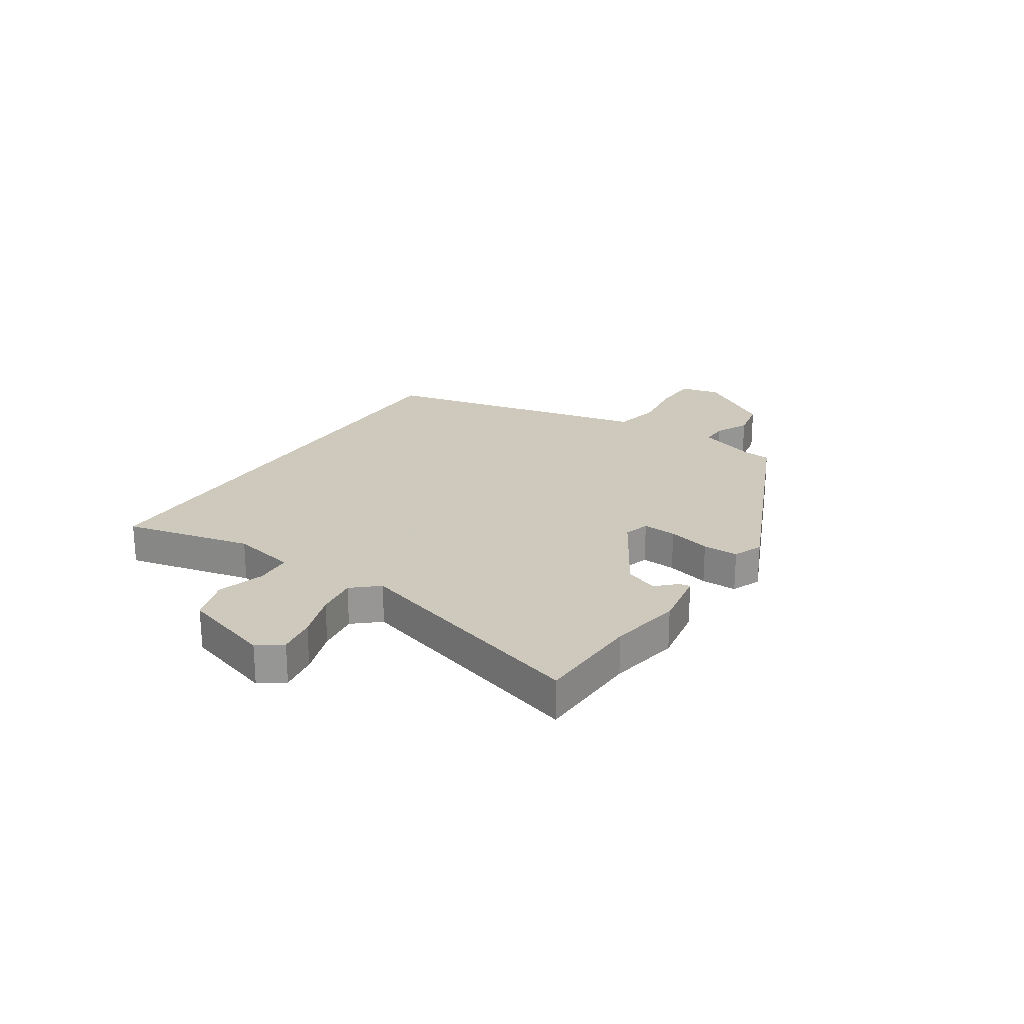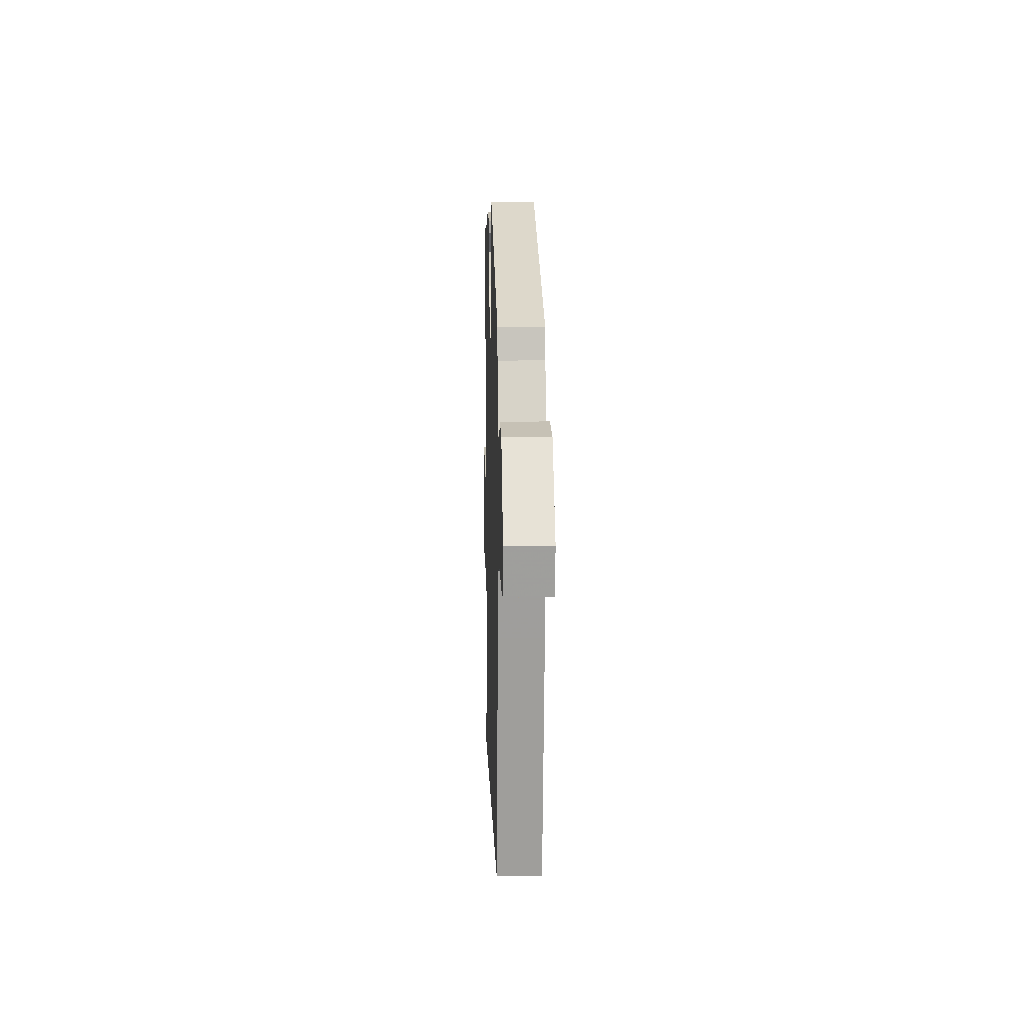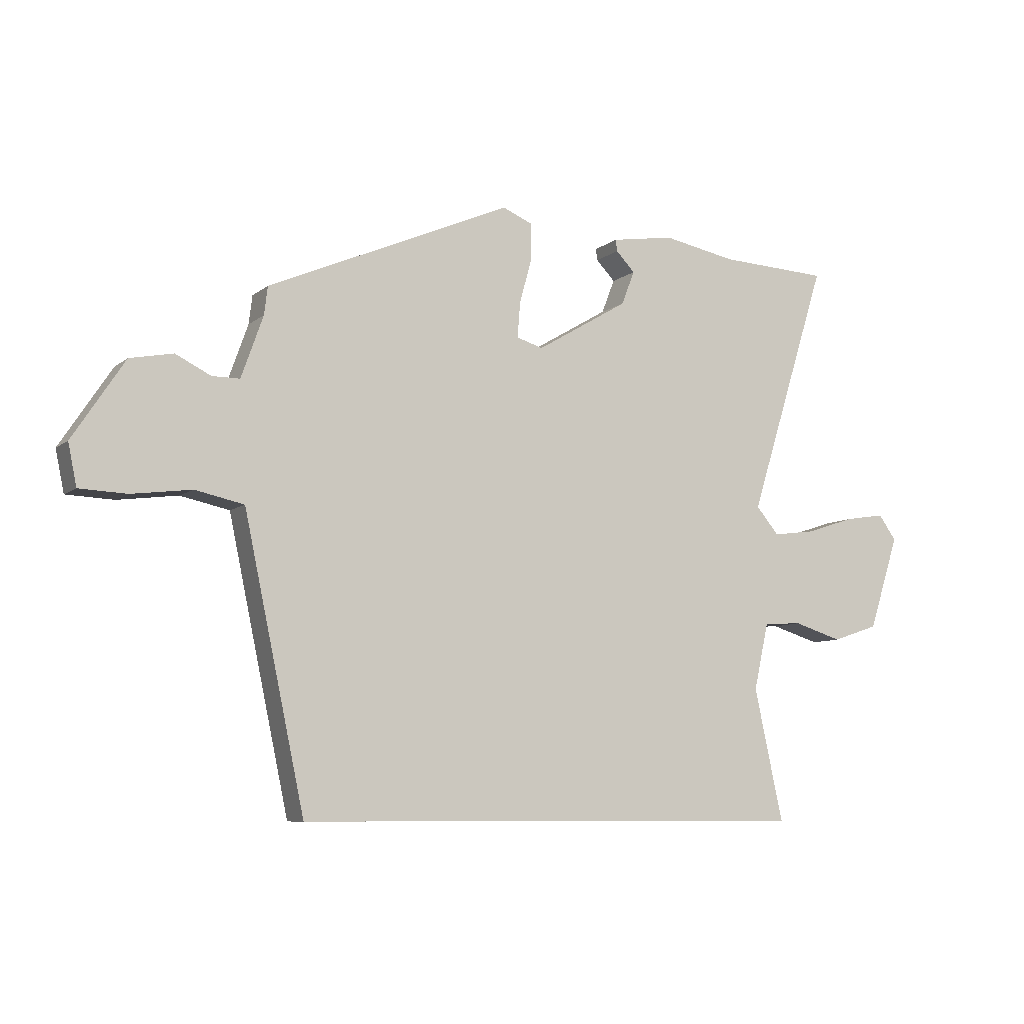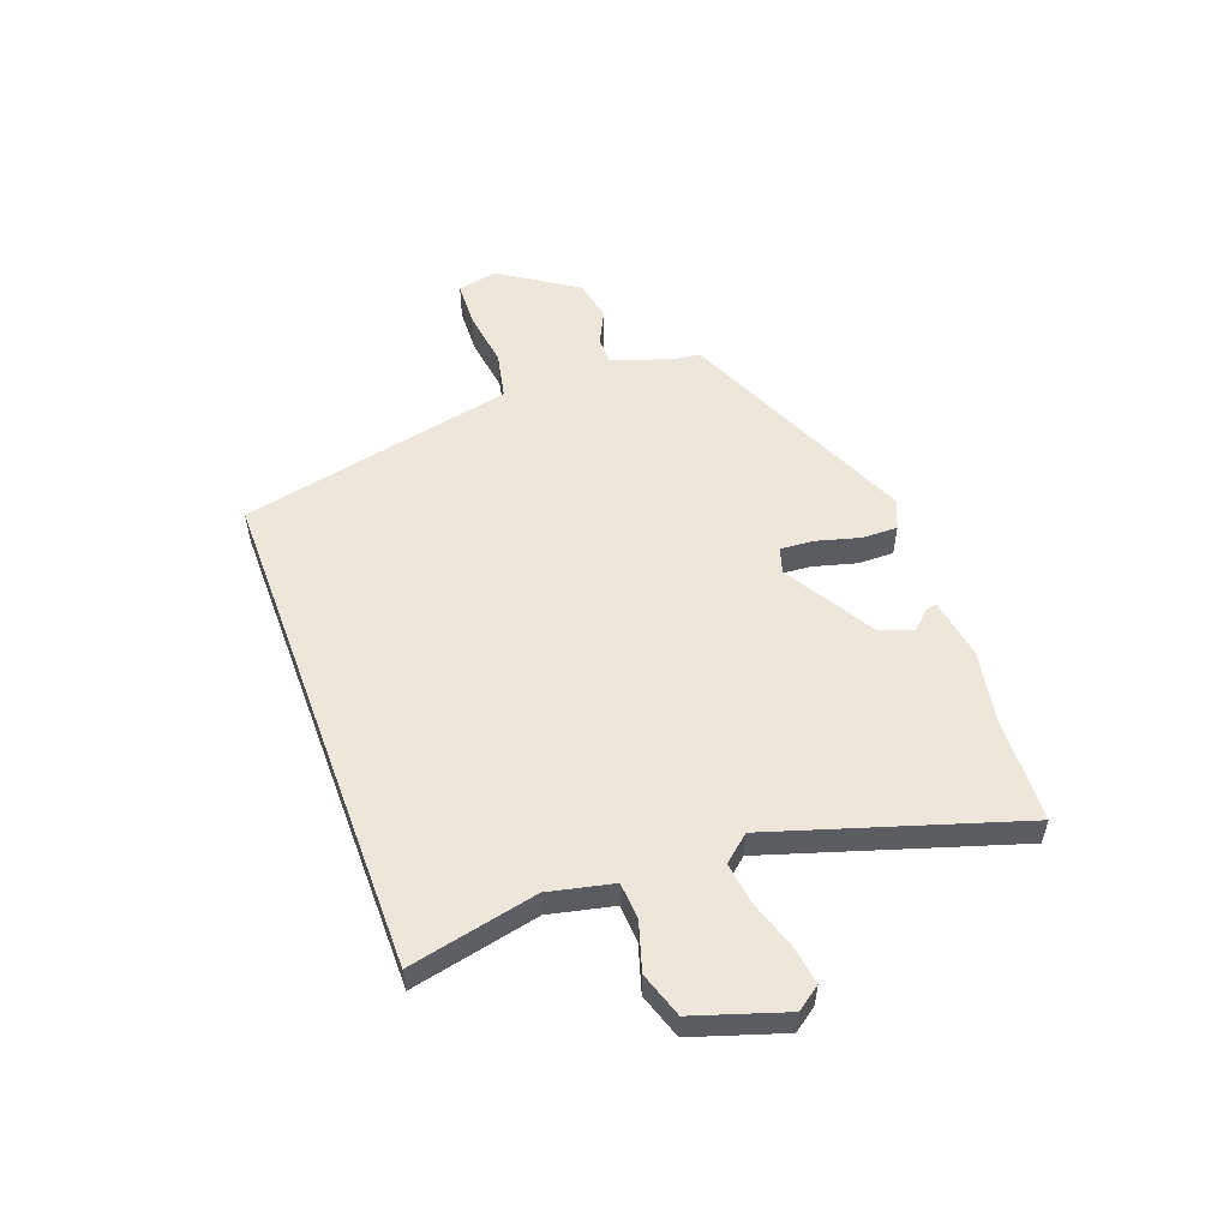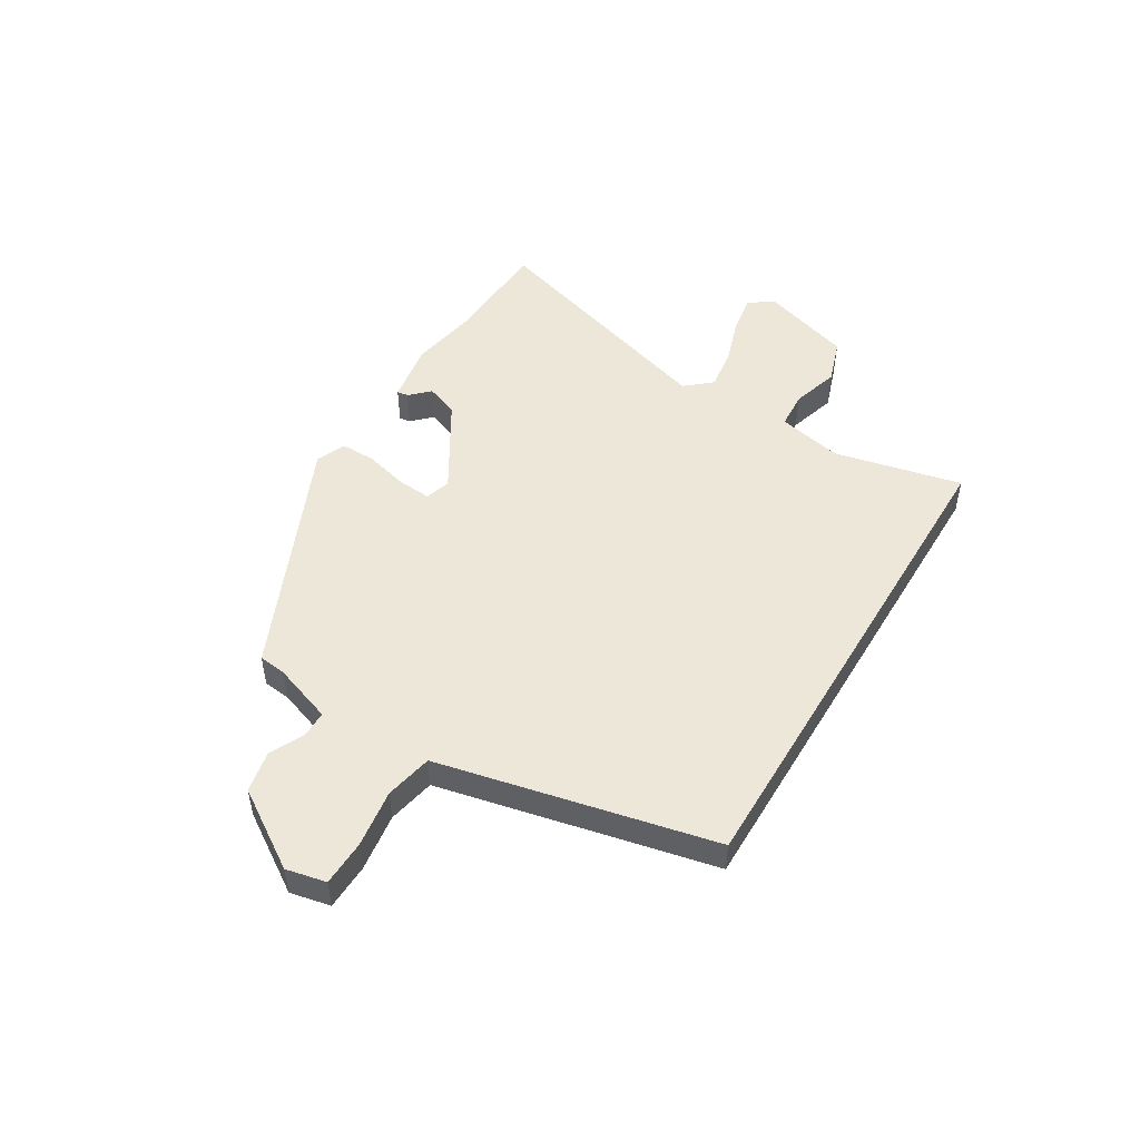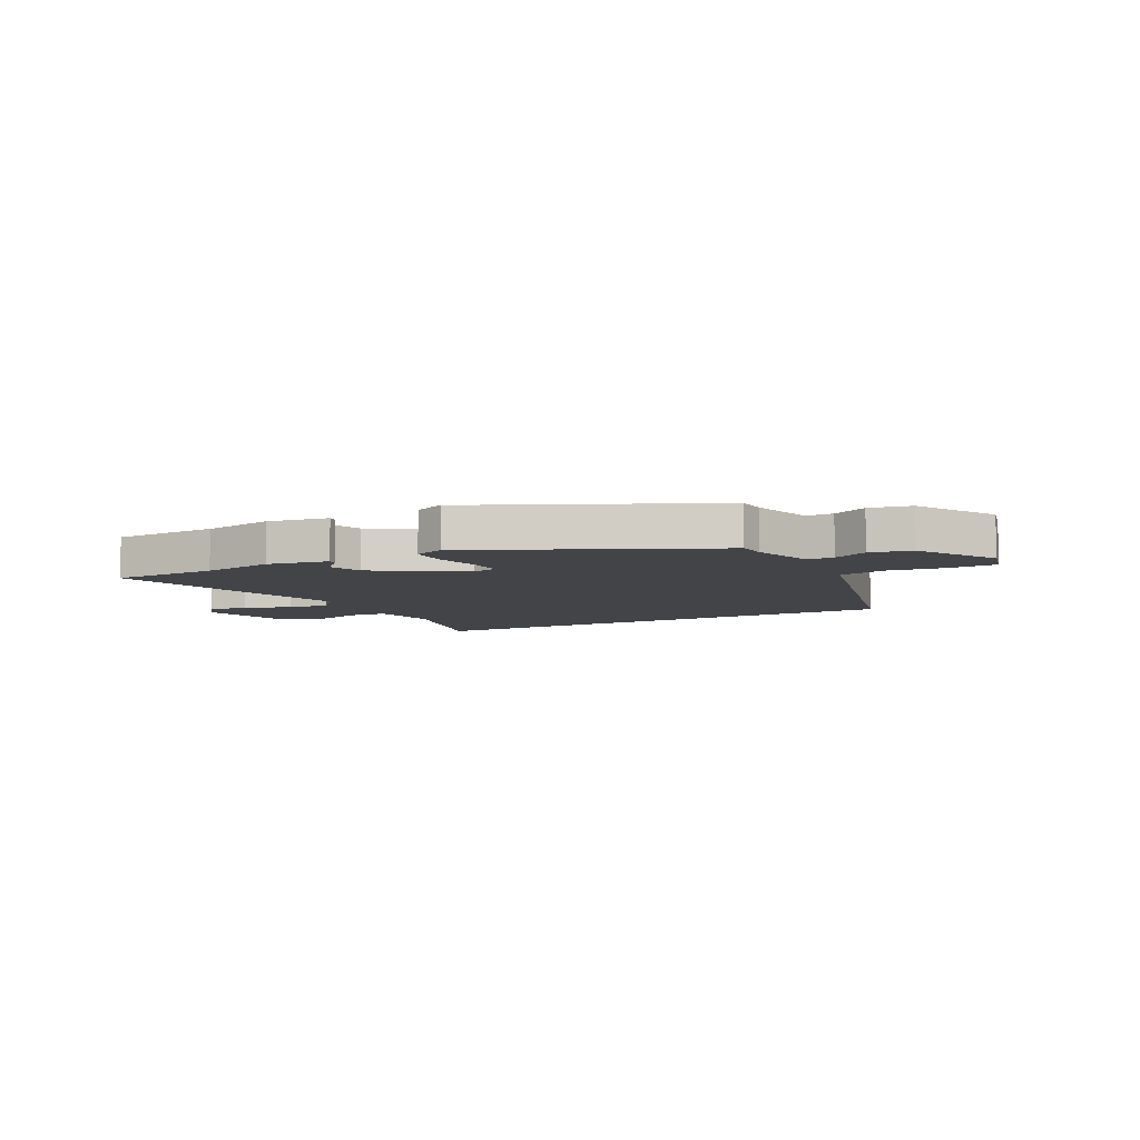
<metadata>
{"format":"obj","ext":"obj","renderer":"f3d","projection":"perspective","resolution":1024,"background":"white","views":[{"elev":22.6,"azim":-57.4,"up":"+Y"},{"elev":7.3,"azim":88.3,"up":"+Z"},{"elev":-8.1,"azim":152.6,"up":"+Z"},{"elev":53.9,"azim":-110.3,"up":"+Y"},{"elev":49.6,"azim":120.8,"up":"+Y"},{"elev":-7.8,"azim":26.2,"up":"+Y"}]}
</metadata>
<code>
v 0.379 0.07 -0.5
v -0.522 0.07 -0.5
v -0.472 0.07 -0.27
v -0.498 0.07 -0.154
v -0.565 0.07 -0.15
v -0.65 0.07 -0.176
v -0.731 0.07 -0.149
v -0.784 0.07 0.014
v -0.753 0.07 0.057
v -0.683 0.07 0.046
v -0.598 0.07 0.018
v -0.523 0.07 0.008
v -0.483 0.07 0.055
v -0.622 0.07 0.495
v -0.431 0.07 0.503
v -0.303 0.07 0.527
v -0.193 0.07 0.509
v -0.196 0.07 0.489
v -0.229 0.07 0.455
v -0.206 0.07 0.396
v -0.045 0.07 0.3
v 0.001 0.07 0.314
v -0.004 0.07 0.375
v -0.025 0.07 0.452
v -0.026 0.07 0.516
v 0.027 0.07 0.538
v 0.453 0.07 0.351
v 0.459 0.07 0.302
v 0.497 0.07 0.195
v 0.545 0.07 0.195
v 0.606 0.07 0.225
v 0.681 0.07 0.21
v 0.771 0.07 0.073
v 0.756 0.07 0.001
v 0.674 0.07 -0.002
v 0.57 0.07 0.012
v 0.485 0.07 -0.006
v 0.463 0.07 -0.109
v 0.379 0 -0.5
v -0.522 0 -0.5
v -0.472 0 -0.27
v -0.498 0 -0.154
v -0.565 0 -0.15
v -0.65 0 -0.176
v -0.731 0 -0.149
v -0.784 0 0.014
v -0.753 0 0.057
v -0.683 0 0.046
v -0.598 0 0.018
v -0.523 0 0.008
v -0.483 0 0.055
v -0.622 0 0.495
v -0.431 0 0.503
v -0.303 0 0.527
v -0.193 0 0.509
v -0.196 0 0.489
v -0.229 0 0.455
v -0.206 0 0.396
v -0.045 0 0.3
v 0.001 0 0.314
v -0.004 0 0.375
v -0.025 0 0.452
v -0.026 0 0.516
v 0.027 0 0.538
v 0.453 0 0.351
v 0.459 0 0.302
v 0.497 0 0.195
v 0.545 0 0.195
v 0.606 0 0.225
v 0.681 0 0.21
v 0.771 0 0.073
v 0.756 0 0.001
v 0.674 0 -0.002
v 0.57 0 0.012
v 0.485 0 -0.006
v 0.463 0 -0.109
f 1 2 3
f 38 1 3
f 37 38 3
f 34 35 36
f 33 34 36
f 32 33 36
f 31 32 36
f 30 31 36
f 29 30 36 37
f 37 3 4
f 29 37 4
f 28 29 4
f 26 27 28
f 25 26 28
f 24 25 28
f 23 24 28
f 22 23 28
f 28 4 5
f 22 28 5
f 21 22 5
f 17 18 19
f 16 17 19
f 15 16 19
f 15 19 20
f 14 15 20
f 13 14 20
f 9 10 11
f 8 9 11
f 7 8 11
f 6 7 11
f 5 6 11
f 5 11 12
f 13 20 21 5
f 5 12 13
f 41 40 39
f 41 39 76
f 41 76 75
f 74 73 72
f 74 72 71
f 74 71 70
f 74 70 69
f 74 69 68
f 75 74 68 67
f 42 41 75
f 42 75 67
f 42 67 66
f 66 65 64
f 66 64 63
f 66 63 62
f 66 62 61
f 66 61 60
f 43 42 66
f 43 66 60
f 43 60 59
f 57 56 55
f 57 55 54
f 57 54 53
f 58 57 53
f 58 53 52
f 58 52 51
f 49 48 47
f 49 47 46
f 49 46 45
f 49 45 44
f 49 44 43
f 50 49 43
f 43 59 58 51
f 51 50 43
f 1 39 40 2
f 2 40 41 3
f 3 41 42 4
f 4 42 43 5
f 5 43 44 6
f 6 44 45 7
f 7 45 46 8
f 8 46 47 9
f 9 47 48 10
f 10 48 49 11
f 11 49 50 12
f 12 50 51 13
f 13 51 52 14
f 14 52 53 15
f 15 53 54 16
f 16 54 55 17
f 17 55 56 18
f 18 56 57 19
f 19 57 58 20
f 20 58 59 21
f 21 59 60 22
f 22 60 61 23
f 23 61 62 24
f 24 62 63 25
f 25 63 64 26
f 26 64 65 27
f 27 65 66 28
f 28 66 67 29
f 29 67 68 30
f 30 68 69 31
f 31 69 70 32
f 32 70 71 33
f 33 71 72 34
f 34 72 73 35
f 35 73 74 36
f 36 74 75 37
f 37 75 76 38
f 38 76 39 1

</code>
